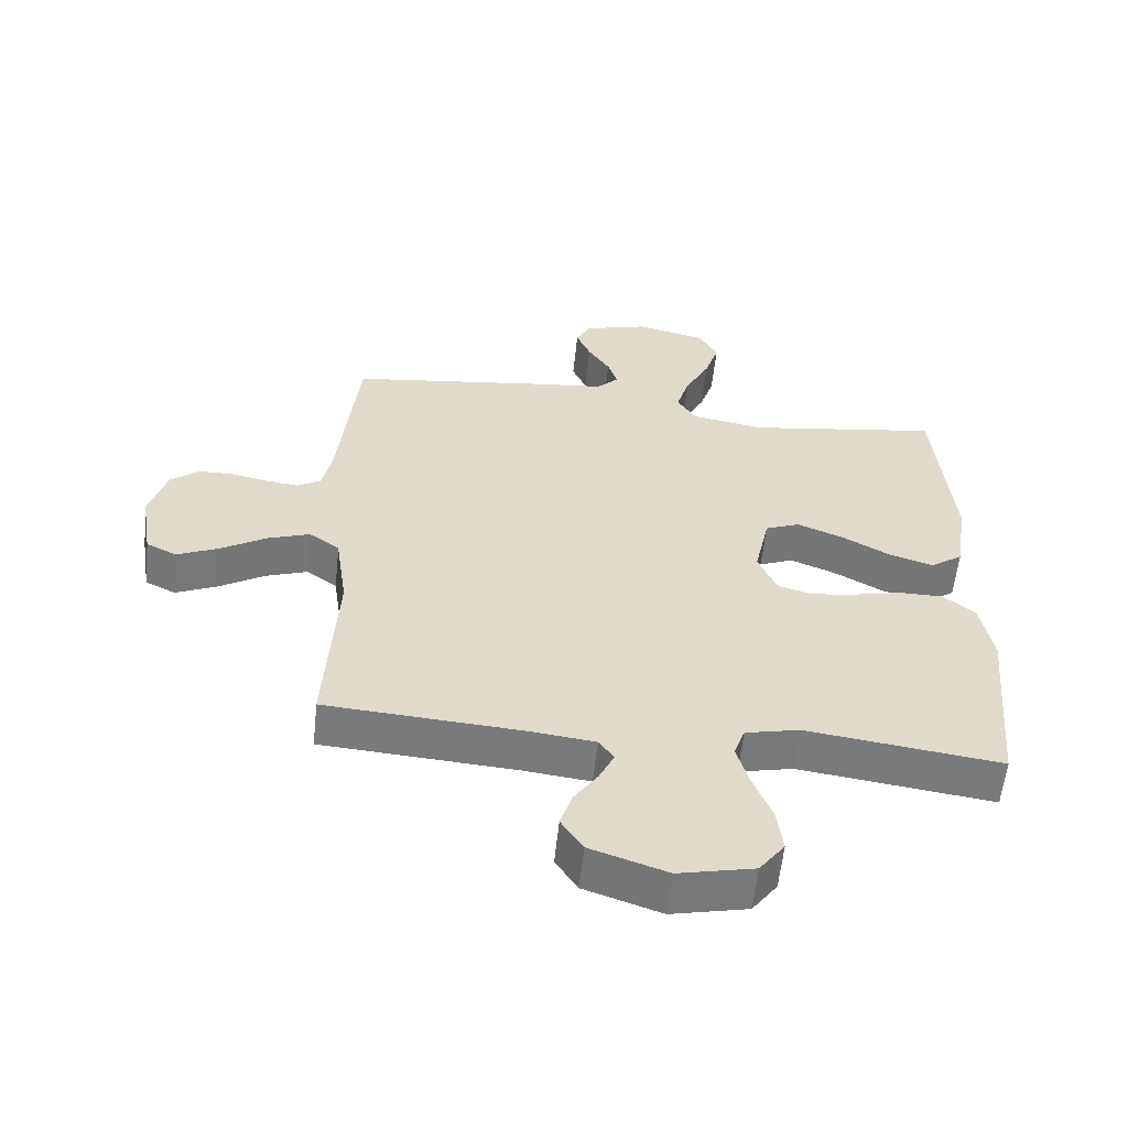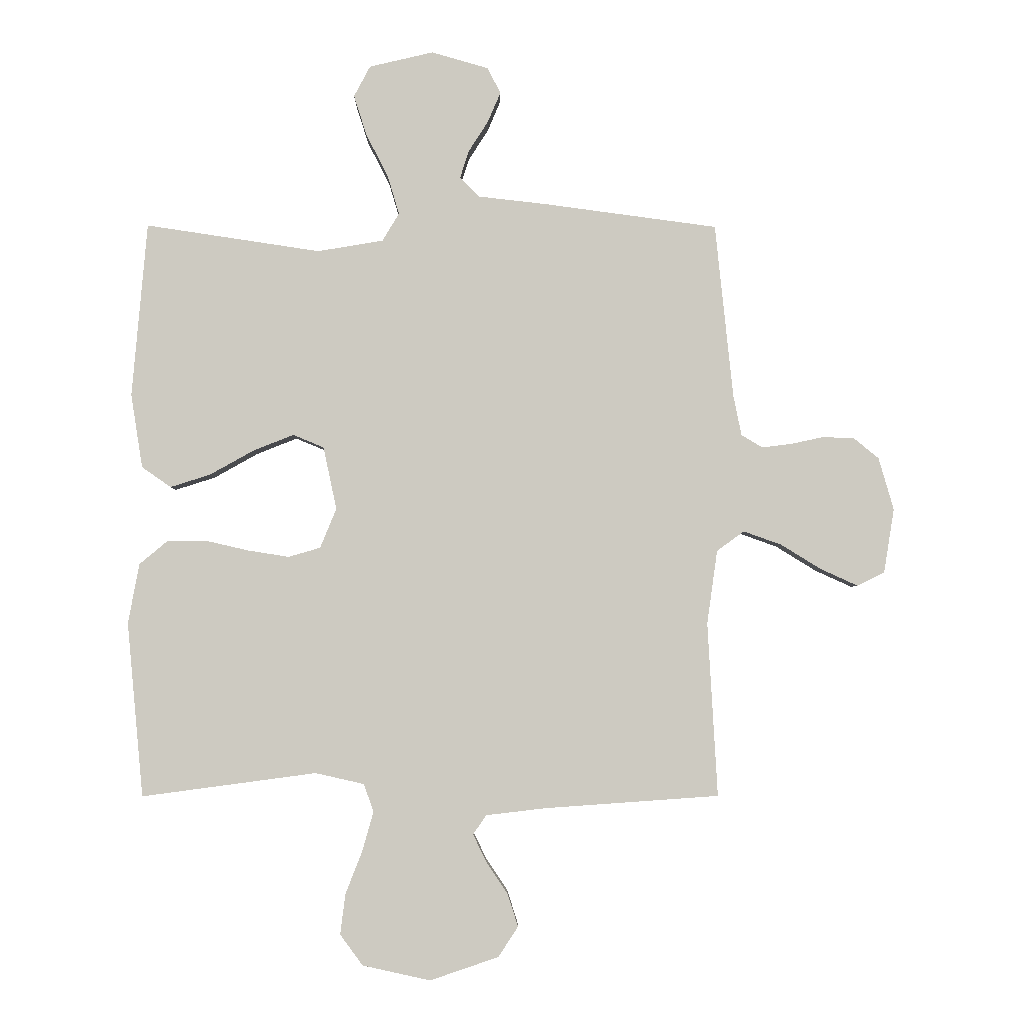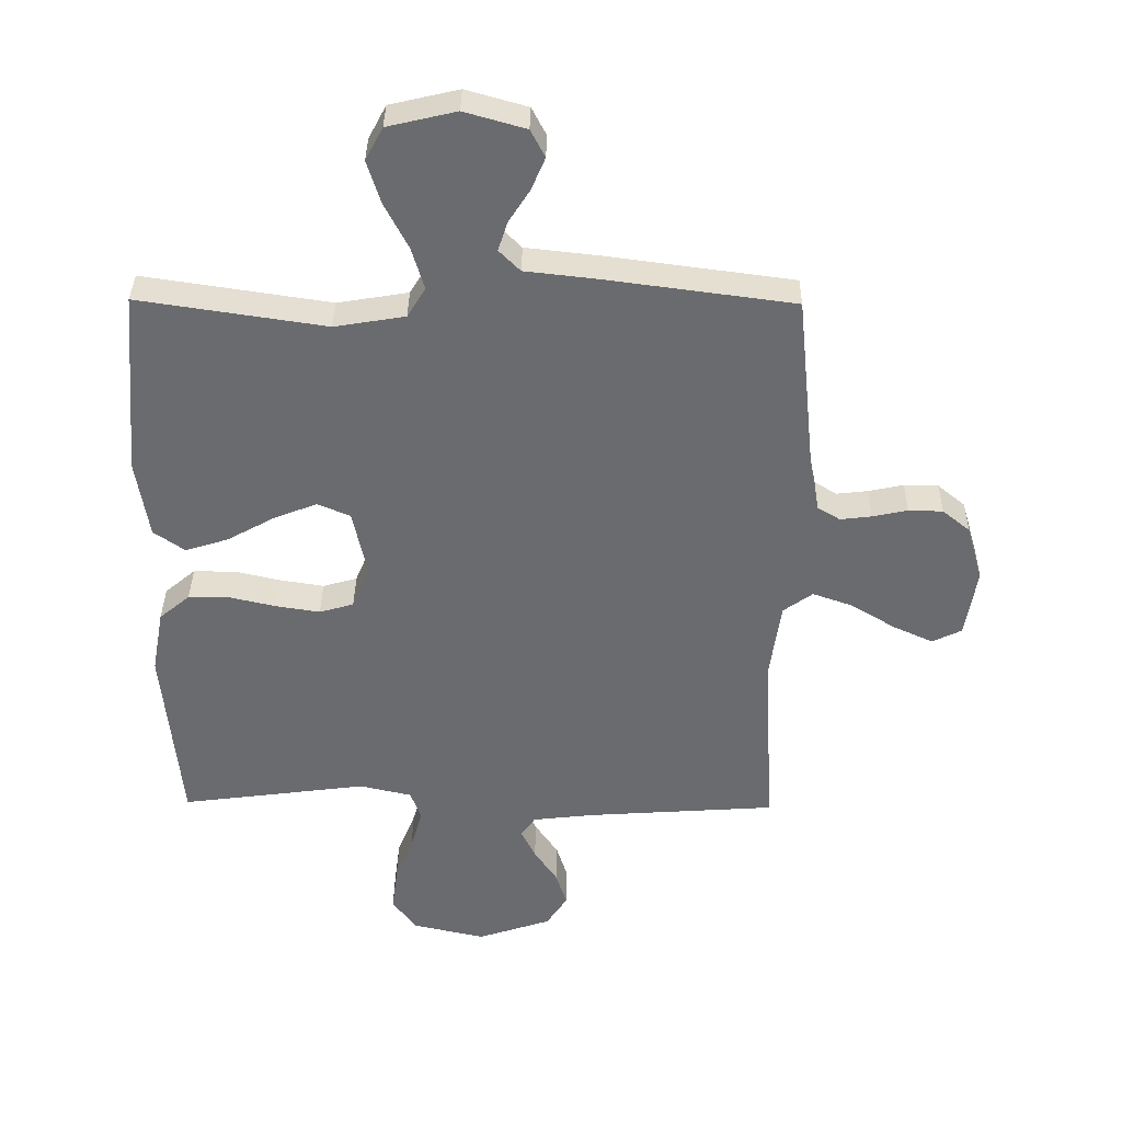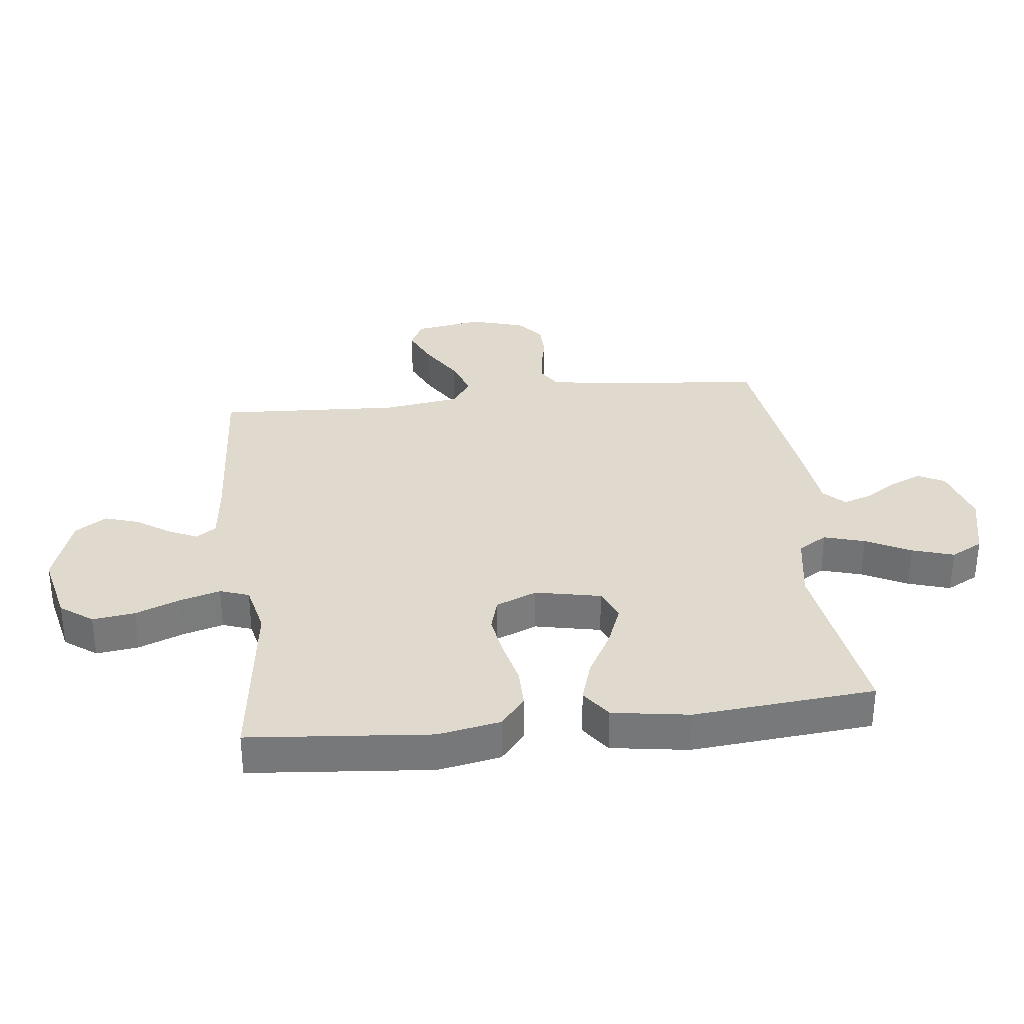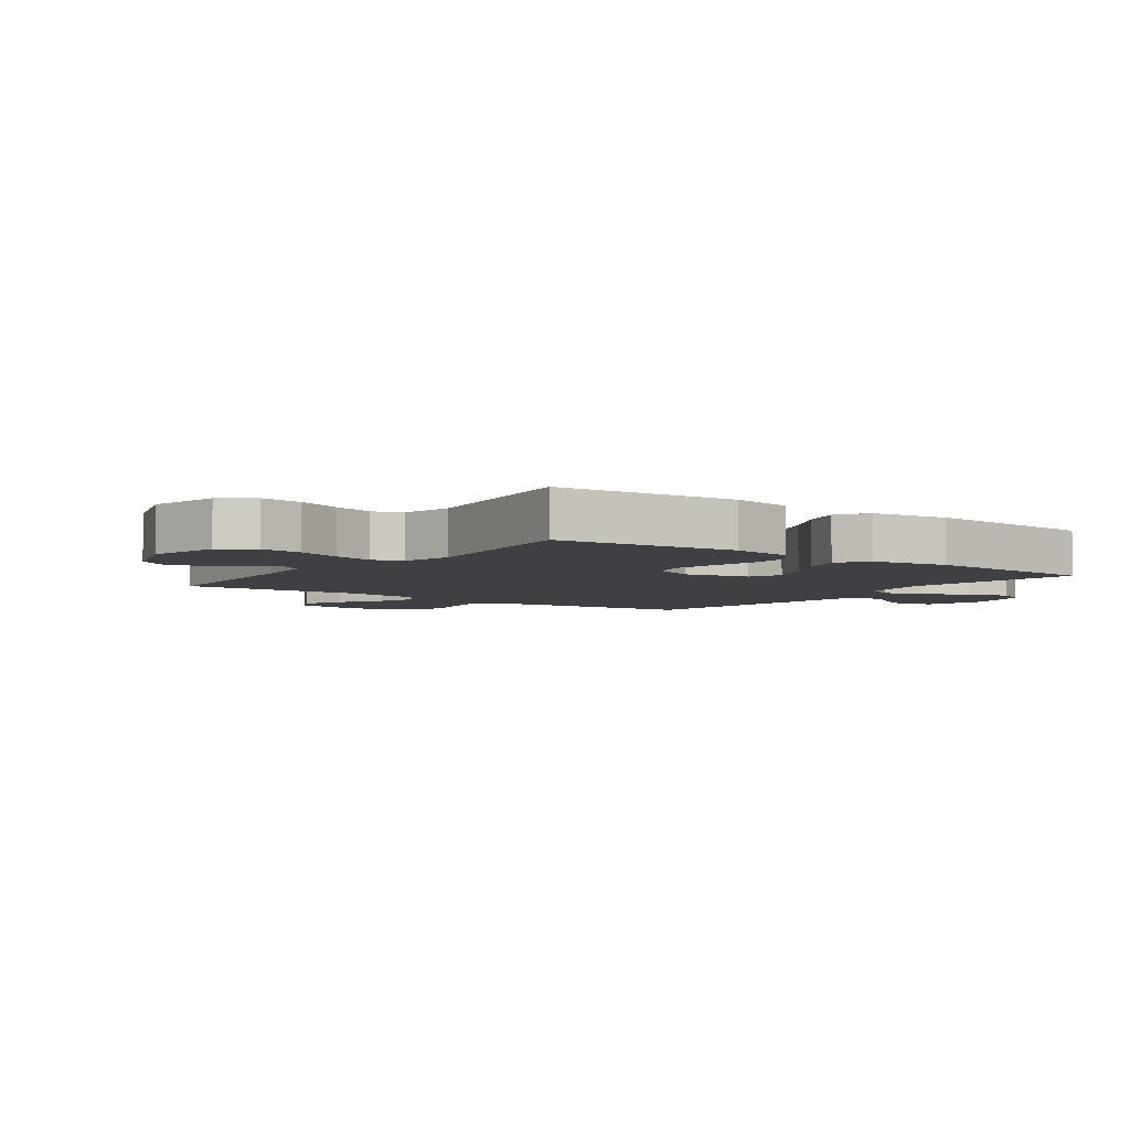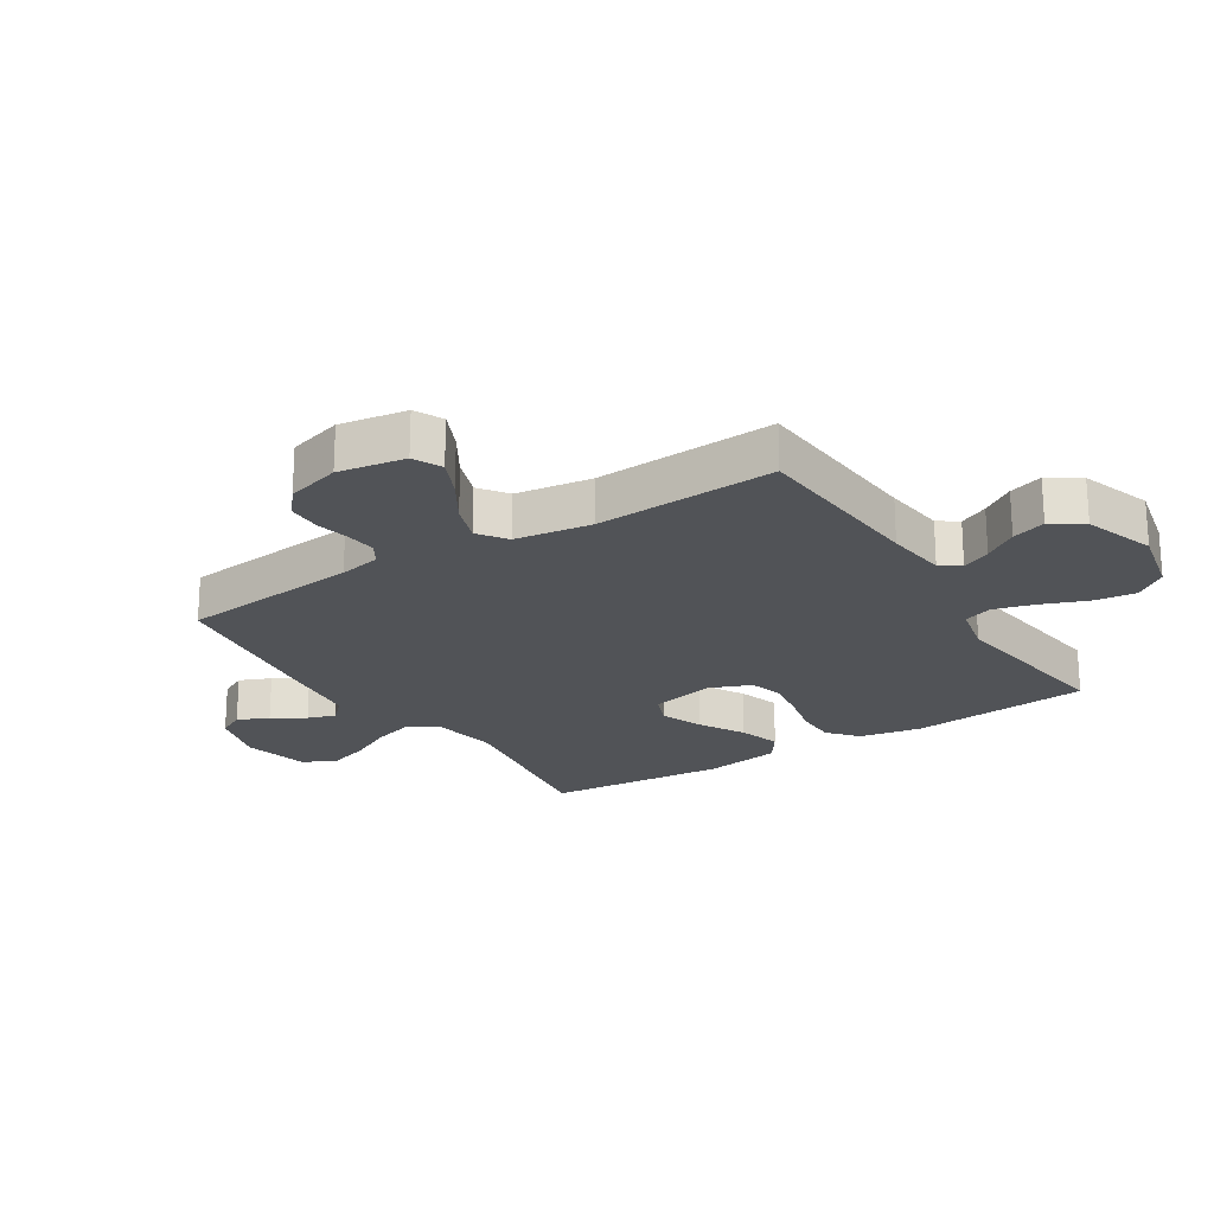
<metadata>
{"format":"obj","ext":"obj","renderer":"f3d","projection":"perspective","resolution":1024,"background":"white","views":[{"elev":-58.3,"azim":174.0,"up":"+Z"},{"elev":-3.5,"azim":-0.8,"up":"+Z"},{"elev":36.5,"azim":0.8,"up":"+Z"},{"elev":32.7,"azim":-96.8,"up":"+Y"},{"elev":-4.8,"azim":-126.3,"up":"+Y"},{"elev":-21.9,"azim":122.4,"up":"+Y"}]}
</metadata>
<code>
v 0.5 0.07 -0.5
v 0.2 0.07 -0.521
v 0.097 0.07 -0.533
v 0.074 0.07 -0.566
v 0.097 0.07 -0.614
v 0.134 0.07 -0.669
v 0.152 0.07 -0.725
v 0.118 0.07 -0.777
v 0 0.07 -0.817
v -0.117 0.07 -0.791
v -0.156 0.07 -0.738
v -0.147 0.07 -0.668
v -0.118 0.07 -0.594
v -0.099 0.07 -0.527
v -0.116 0.07 -0.479
v -0.2 0.07 -0.46
v -0.5 0.07 -0.5
v -0.528 0.07 -0.2
v -0.509 0.07 -0.097
v -0.46 0.07 -0.056
v -0.393 0.07 -0.056
v -0.319 0.07 -0.073
v -0.249 0.07 -0.084
v -0.194 0.07 -0.068
v -0.166 0.07 0
v -0.189 0.07 0.108
v -0.242 0.07 0.13
v -0.312 0.07 0.102
v -0.387 0.07 0.06
v -0.456 0.07 0.038
v -0.506 0.07 0.073
v -0.526 0.07 0.2
v -0.5 0.07 0.5
v -0.2 0.07 0.455
v -0.087 0.07 0.474
v -0.058 0.07 0.522
v -0.078 0.07 0.589
v -0.116 0.07 0.663
v -0.138 0.07 0.732
v -0.11 0.07 0.785
v 0 0.07 0.811
v 0.098 0.07 0.783
v 0.121 0.07 0.739
v 0.099 0.07 0.687
v 0.065 0.07 0.634
v 0.05 0.07 0.587
v 0.084 0.07 0.553
v 0.2 0.07 0.54
v 0.5 0.07 0.5
v 0.531 0.07 0.2
v 0.545 0.07 0.131
v 0.581 0.07 0.109
v 0.631 0.07 0.115
v 0.687 0.07 0.127
v 0.742 0.07 0.126
v 0.786 0.07 0.09
v 0.812 0.07 0
v 0.794 0.07 -0.111
v 0.747 0.07 -0.134
v 0.683 0.07 -0.105
v 0.613 0.07 -0.062
v 0.548 0.07 -0.039
v 0.501 0.07 -0.073
v 0.483 0.07 -0.2
v 0.5 0 -0.5
v 0.2 0 -0.521
v 0.097 0 -0.533
v 0.074 0 -0.566
v 0.097 0 -0.614
v 0.134 0 -0.669
v 0.152 0 -0.725
v 0.118 0 -0.777
v 0 0 -0.817
v -0.117 0 -0.791
v -0.156 0 -0.738
v -0.147 0 -0.668
v -0.118 0 -0.594
v -0.099 0 -0.527
v -0.116 0 -0.479
v -0.2 0 -0.46
v -0.5 0 -0.5
v -0.528 0 -0.2
v -0.509 0 -0.097
v -0.46 0 -0.056
v -0.393 0 -0.056
v -0.319 0 -0.073
v -0.249 0 -0.084
v -0.194 0 -0.068
v -0.166 0 0
v -0.189 0 0.108
v -0.242 0 0.13
v -0.312 0 0.102
v -0.387 0 0.06
v -0.456 0 0.038
v -0.506 0 0.073
v -0.526 0 0.2
v -0.5 0 0.5
v -0.2 0 0.455
v -0.087 0 0.474
v -0.058 0 0.522
v -0.078 0 0.589
v -0.116 0 0.663
v -0.138 0 0.732
v -0.11 0 0.785
v 0 0 0.811
v 0.098 0 0.783
v 0.121 0 0.739
v 0.099 0 0.687
v 0.065 0 0.634
v 0.05 0 0.587
v 0.084 0 0.553
v 0.2 0 0.54
v 0.5 0 0.5
v 0.531 0 0.2
v 0.545 0 0.131
v 0.581 0 0.109
v 0.631 0 0.115
v 0.687 0 0.127
v 0.742 0 0.126
v 0.786 0 0.09
v 0.812 0 0
v 0.794 0 -0.111
v 0.747 0 -0.134
v 0.683 0 -0.105
v 0.613 0 -0.062
v 0.548 0 -0.039
v 0.501 0 -0.073
v 0.483 0 -0.2
f 59 60 61
f 58 59 61
f 57 58 61
f 56 57 61
f 55 56 61
f 54 55 61
f 53 54 61
f 52 53 61 62
f 51 52 62 63
f 47 48 49 50
f 47 50 51 63
f 43 44 45
f 42 43 45
f 41 42 45
f 40 41 45
f 39 40 45
f 38 39 45
f 37 38 45
f 36 37 45 46
f 47 63 64
f 46 47 64
f 36 46 64
f 35 36 64
f 32 33 34
f 31 32 34
f 30 31 34
f 29 30 34
f 28 29 34
f 20 21 22
f 19 20 22
f 18 19 22
f 17 18 22
f 16 17 22
f 15 16 22 23
f 14 15 23 24
f 11 12 13
f 10 11 13
f 9 10 13
f 8 9 13
f 7 8 13
f 6 7 13
f 5 6 13
f 4 5 13 14
f 14 24 25
f 4 14 25
f 3 4 25
f 64 1 2
f 3 25 26
f 2 3 26
f 64 2 26
f 35 64 26
f 27 28 34 35
f 26 27 35
f 125 124 123
f 125 123 122
f 125 122 121
f 125 121 120
f 125 120 119
f 125 119 118
f 125 118 117
f 126 125 117 116
f 127 126 116 115
f 114 113 112 111
f 127 115 114 111
f 109 108 107
f 109 107 106
f 109 106 105
f 109 105 104
f 109 104 103
f 109 103 102
f 109 102 101
f 110 109 101 100
f 128 127 111
f 128 111 110
f 128 110 100
f 128 100 99
f 98 97 96
f 98 96 95
f 98 95 94
f 98 94 93
f 98 93 92
f 86 85 84
f 86 84 83
f 86 83 82
f 86 82 81
f 86 81 80
f 87 86 80 79
f 88 87 79 78
f 77 76 75
f 77 75 74
f 77 74 73
f 77 73 72
f 77 72 71
f 77 71 70
f 77 70 69
f 78 77 69 68
f 89 88 78
f 89 78 68
f 89 68 67
f 66 65 128
f 90 89 67
f 90 67 66
f 90 66 128
f 90 128 99
f 99 98 92 91
f 99 91 90
f 1 65 66 2
f 2 66 67 3
f 3 67 68 4
f 4 68 69 5
f 5 69 70 6
f 6 70 71 7
f 7 71 72 8
f 8 72 73 9
f 9 73 74 10
f 10 74 75 11
f 11 75 76 12
f 12 76 77 13
f 13 77 78 14
f 14 78 79 15
f 15 79 80 16
f 16 80 81 17
f 17 81 82 18
f 18 82 83 19
f 19 83 84 20
f 20 84 85 21
f 21 85 86 22
f 22 86 87 23
f 23 87 88 24
f 24 88 89 25
f 25 89 90 26
f 26 90 91 27
f 27 91 92 28
f 28 92 93 29
f 29 93 94 30
f 30 94 95 31
f 31 95 96 32
f 32 96 97 33
f 33 97 98 34
f 34 98 99 35
f 35 99 100 36
f 36 100 101 37
f 37 101 102 38
f 38 102 103 39
f 39 103 104 40
f 40 104 105 41
f 41 105 106 42
f 42 106 107 43
f 43 107 108 44
f 44 108 109 45
f 45 109 110 46
f 46 110 111 47
f 47 111 112 48
f 48 112 113 49
f 49 113 114 50
f 50 114 115 51
f 51 115 116 52
f 52 116 117 53
f 53 117 118 54
f 54 118 119 55
f 55 119 120 56
f 56 120 121 57
f 57 121 122 58
f 58 122 123 59
f 59 123 124 60
f 60 124 125 61
f 61 125 126 62
f 62 126 127 63
f 63 127 128 64
f 64 128 65 1

</code>
